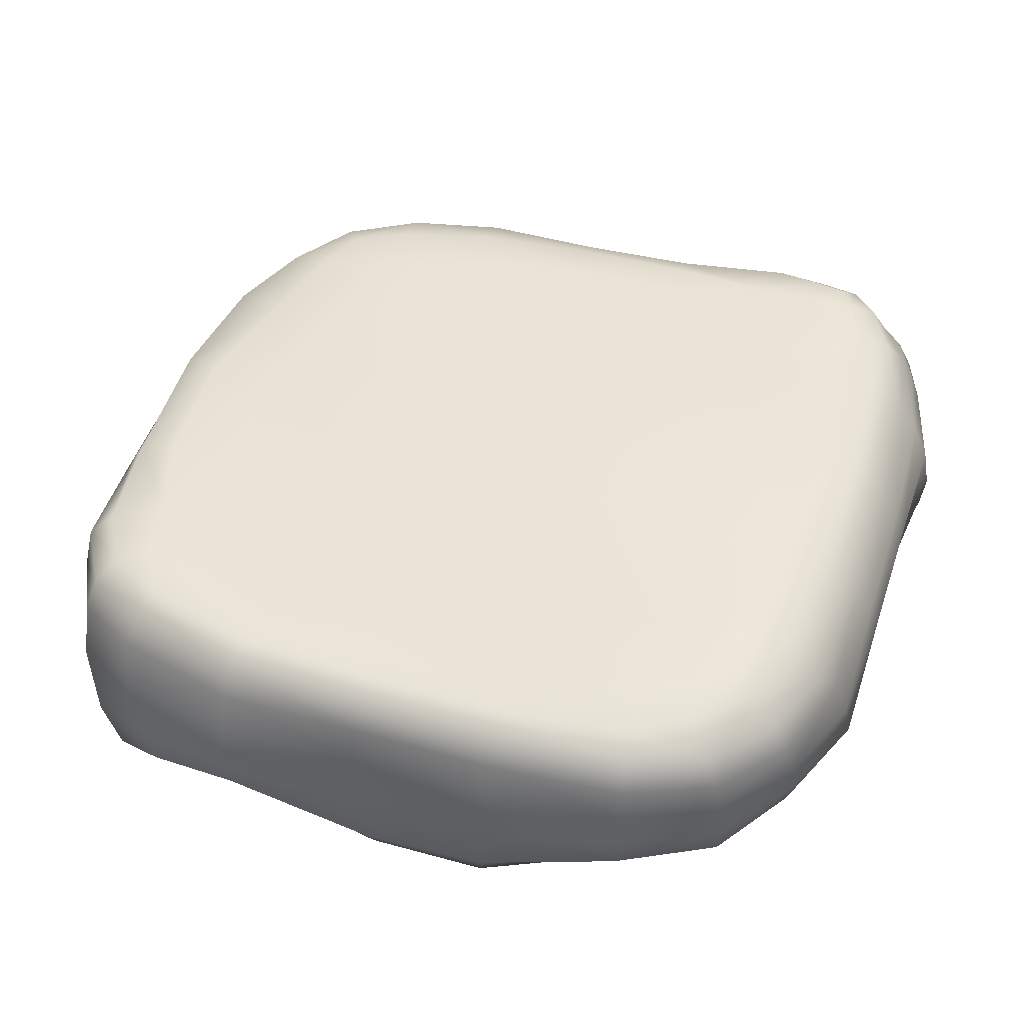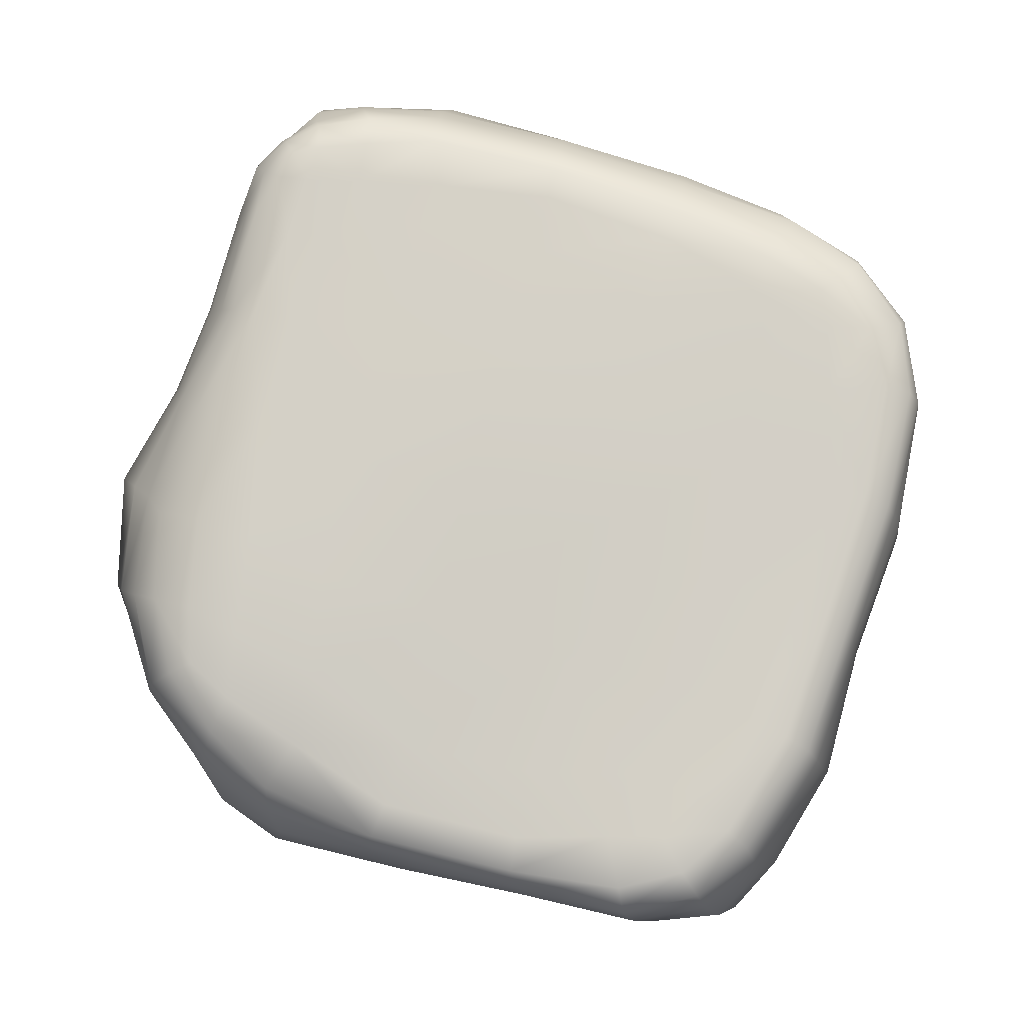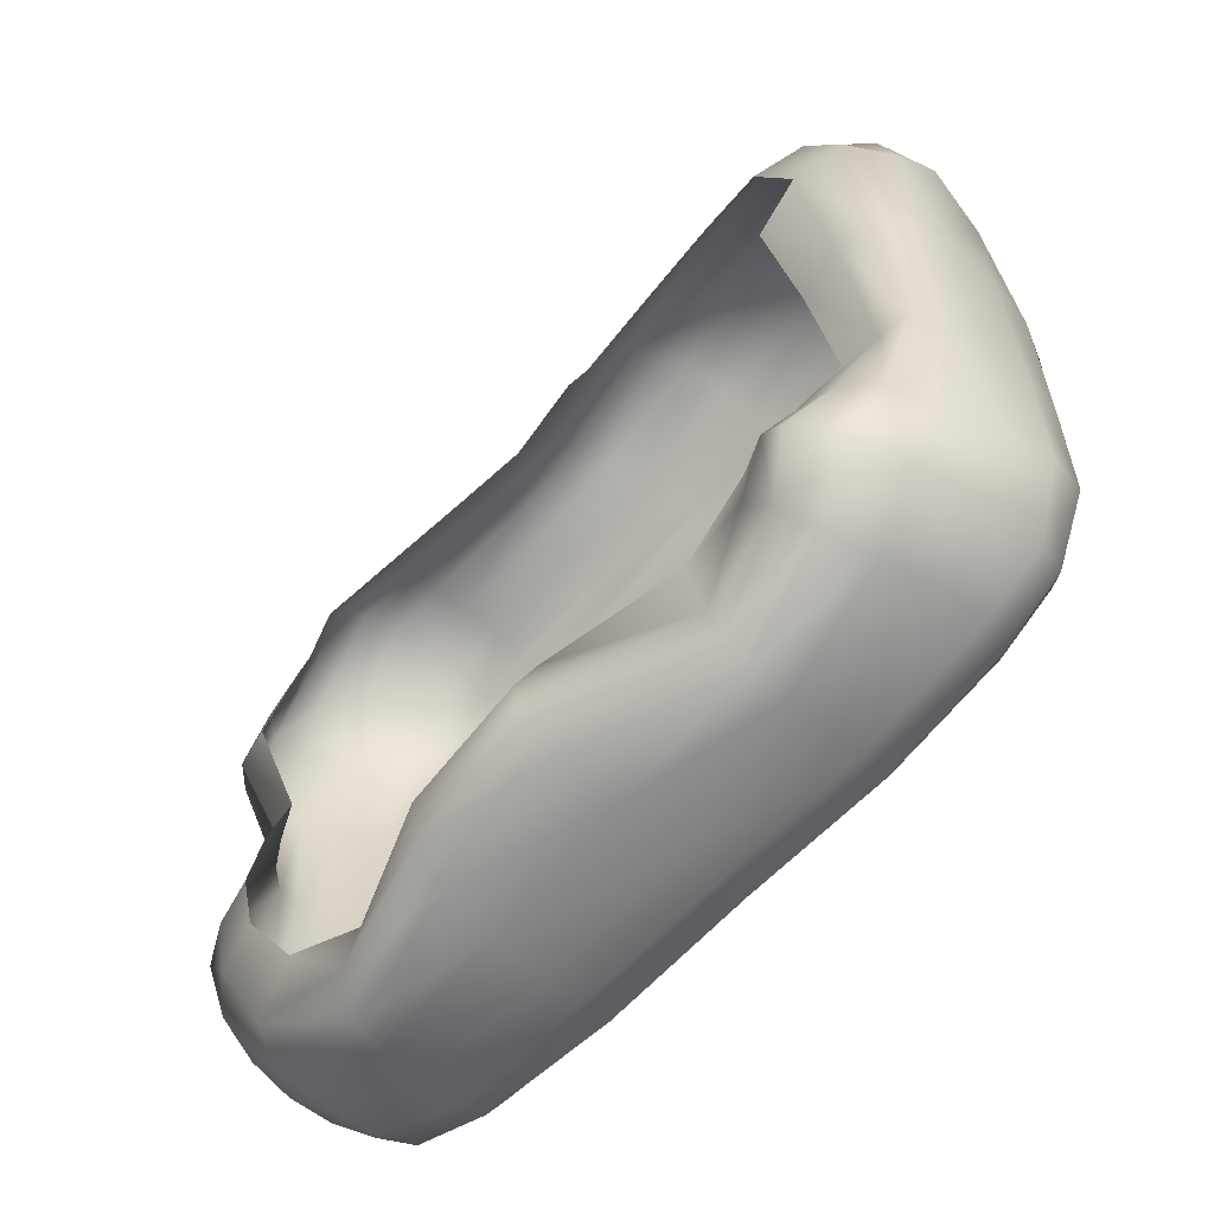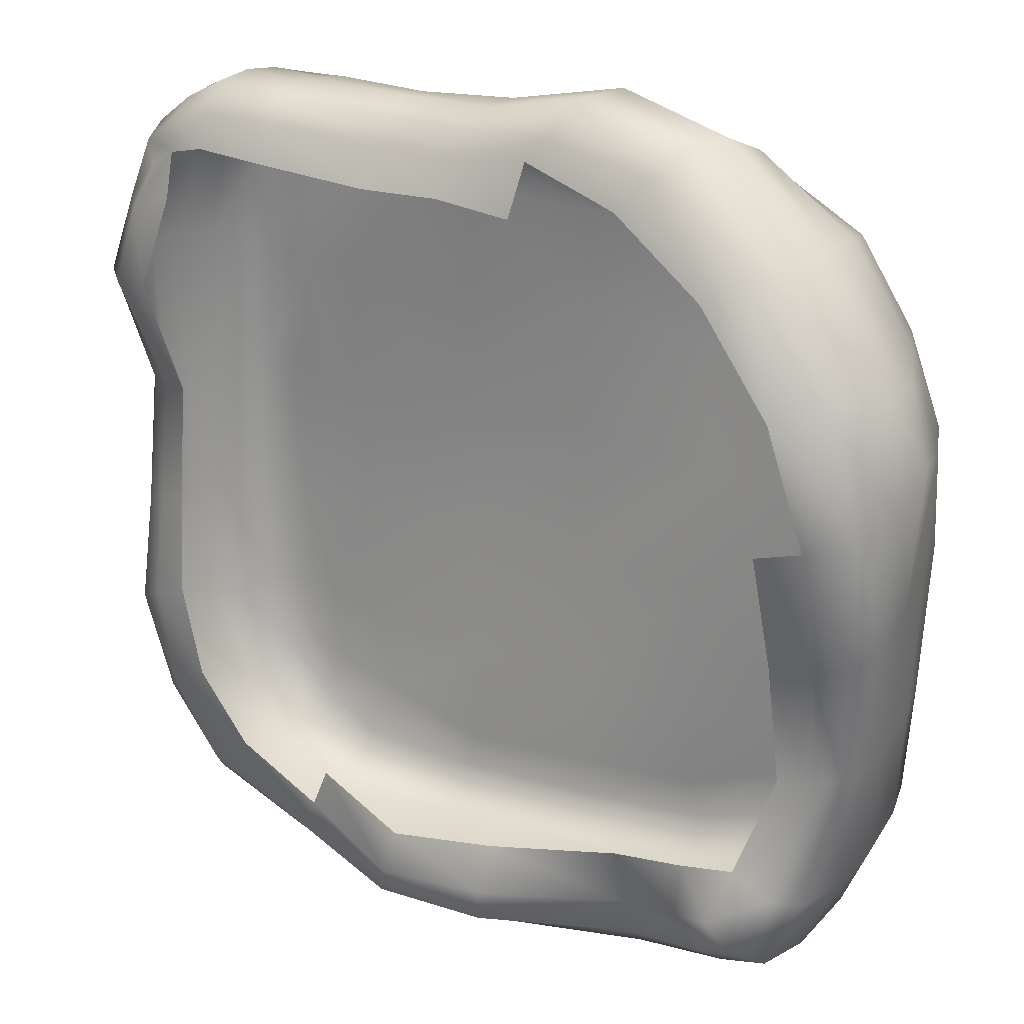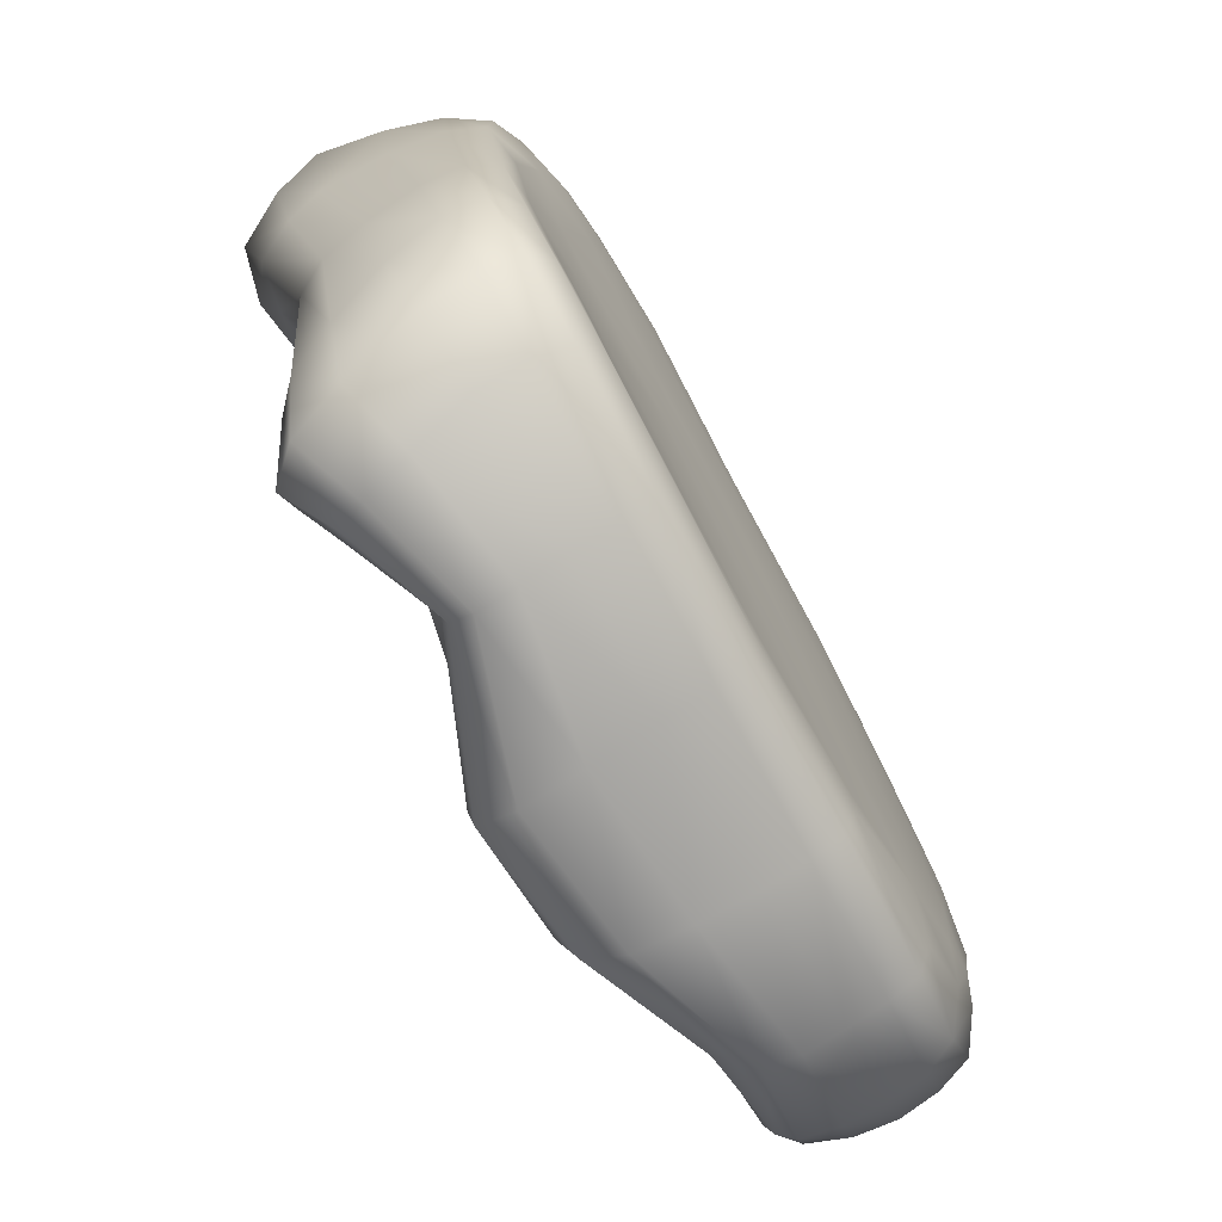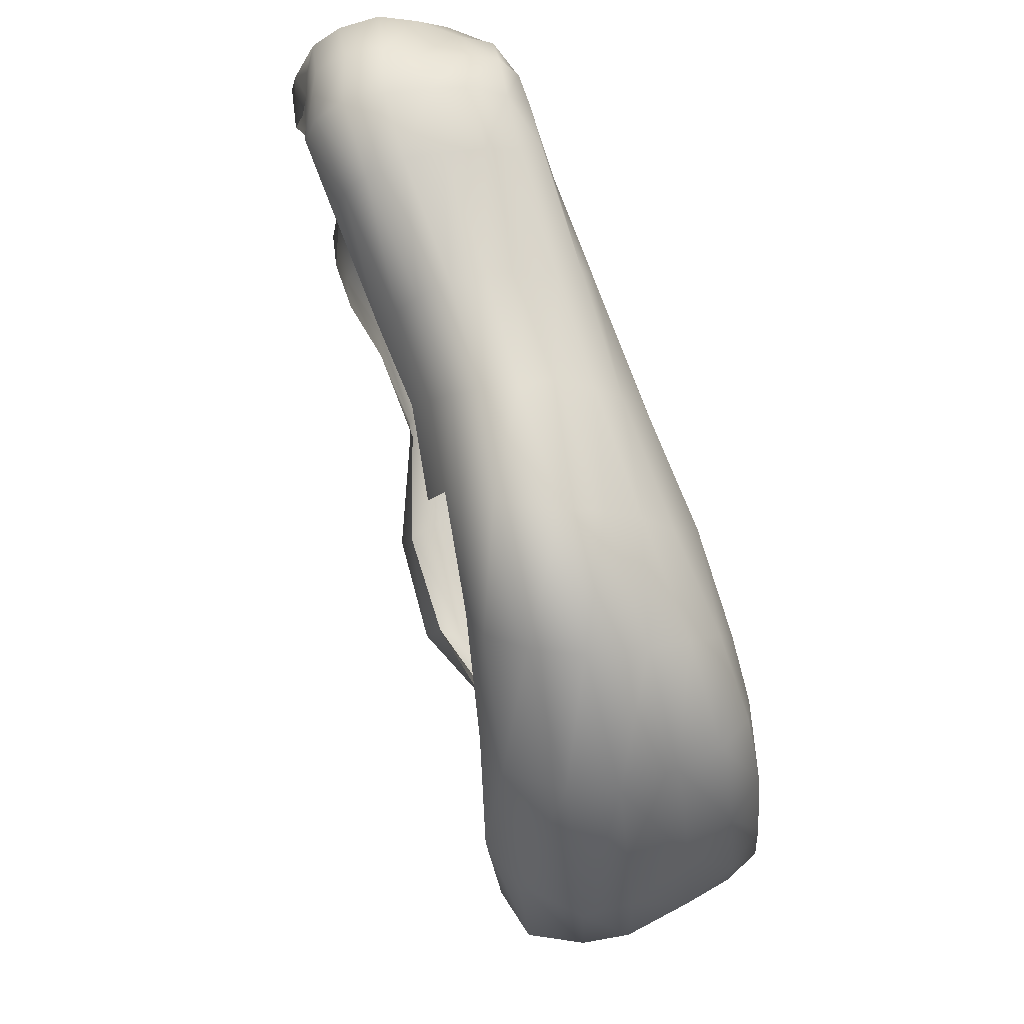
<metadata>
{"format":"obj","ext":"obj","renderer":"f3d","projection":"perspective","resolution":1024,"background":"white","views":[{"elev":48.5,"azim":19.7,"up":"+Z"},{"elev":78.7,"azim":-70.2,"up":"+Z"},{"elev":-68.3,"azim":-135.6,"up":"+Y"},{"elev":19.8,"azim":-153.9,"up":"+Y"},{"elev":-73.1,"azim":-62.5,"up":"+Y"},{"elev":75.8,"azim":-110.7,"up":"+Y"}]}
</metadata>
<code>
v  7.605 9.154 -7.445
v  7.548 9.3 -7.392
v  7.709 9.273 -7.373
v  7.723 9.116 -7.378
v  7.662 9.006 -7.357
v  7.544 9.083 -7.449
v  7.438 9.228 -7.392
v  9.293 9.431 -6.697
v  9.338 9.628 -6.697
v  9.212 9.604 -6.695
v  9.183 9.374 -6.696
v  9.422 9.619 -6.736
v  9.349 9.383 -6.718
v  9.226 9.245 -6.71
v  9.108 11.11 -6.78
v  9.225 11.12 -6.78
v  9.181 11.19 -6.786
v  9.092 11.21 -6.791
v  9.105 11.27 -6.845
v  9.221 11.23 -6.824
v  9.304 11.15 -6.81
v  7.501 9.344 -6.748
v  7.418 9.252 -6.744
v  7.583 9.163 -6.735
v  7.658 9.298 -6.747
v  7.643 9.503 -6.758
v  7.445 9.5 -6.764
v  7.31 9.416 -6.764
v  9.531 10.98 -7.244
v  9.483 10.96 -7.305
v  9.425 11.09 -7.281
v  9.462 11.15 -7.246
v  9.354 11 -7.326
v  9.342 11.13 -7.309
v  9.363 11.22 -7.269
v  7.512 10.9 -6.798
v  7.463 10.95 -6.825
v  7.335 10.76 -6.83
v  7.451 10.75 -6.798
v  7.67 10.96 -6.786
v  7.664 11.08 -6.832
v  7.64 10.79 -6.776
v  8.927 9.245 -7.249
v  8.976 9.13 -7.242
v  8.651 9.046 -7.396
v  8.624 9.163 -7.367
v  9.325 9.524 -7.303
v  9.374 9.791 -7.315
v  9.481 9.752 -7.289
v  9.435 9.466 -7.28
v  9.339 9.199 -7.218
v  9.21 9.29 -7.254
v  9.497 9.418 -7.211
v  9.351 9.151 -7.17
v  9.09 8.984 -7.136
v  9.037 9.042 -7.227
v  8.702 8.914 -7.249
v  8.682 8.956 -7.352
v  8.321 8.921 -7.305
v  8.327 8.974 -7.41
v  8.32 9.068 -7.429
v  8.296 9.205 -7.387
v  7.912 8.951 -7.248
v  7.921 9.058 -7.274
v  7.931 9.234 -7.321
v  7.442 10.65 -7.534
v  7.309 10.7 -7.494
v  7.551 10.99 -7.444
v  7.66 10.92 -7.464
v  7.85 11.19 -7.38
v  7.931 11.12 -7.397
v  8.156 11.28 -7.323
v  8.211 11.21 -7.345
v  8.421 11.26 -7.251
v  8.449 11.18 -7.297
v  8.482 11.09 -7.336
v  8.243 11.06 -7.382
v  8.689 11.2 -7.296
v  8.706 11.09 -7.344
v  9.016 11.24 -7.314
v  9.024 11.13 -7.35
v  9.216 11.27 -7.318
v  9.218 11.16 -7.353
v  9.403 10.4 -7.218
v  9.444 10.73 -7.337
v  9.553 10.74 -7.31
v  9.494 10.38 -7.171
v  9.479 10.05 -7.245
v  9.382 10.08 -7.285
v  9.562 10.38 -7.124
v  9.558 10.03 -7.189
v  9.567 9.716 -7.238
v  9.603 10 -7.115
v  9.616 9.683 -7.154
v  9.517 9.383 -7.096
v  9.358 9.132 -7.066
v  9.6 9.656 -7.027
v  9.51 9.354 -6.98
v  9.345 9.128 -6.958
v  9.483 9.342 -6.87
v  9.332 9.137 -6.851
v  9.086 9.016 -6.836
v  9.094 8.999 -6.939
v  9.101 8.988 -7.046
v  8.708 8.94 -6.943
v  8.706 8.915 -7.1
v  8.289 8.944 -6.957
v  8.303 8.918 -7.139
v  7.887 8.925 -6.964
v  7.897 8.894 -7.077
v  7.906 8.891 -7.181
v  7.573 8.955 -7.149
v  7.615 8.95 -7.278
v  7.399 9.024 -7.214
v  7.455 9.018 -7.359
v  7.31 9.215 -7.206
v  7.364 9.204 -7.327
v  7.232 9.606 -7.224
v  7.277 9.594 -7.302
v  7.35 9.568 -7.312
v  7.214 9.976 -7.412
v  7.333 9.948 -7.427
v  7.462 9.928 -7.397
v  7.452 9.567 -7.322
v  7.337 10.32 -7.531
v  7.481 10.27 -7.498
v  7.203 10.36 -7.504
v  7.166 10.02 -7.321
v  7.13 10.4 -7.378
v  7.174 10.71 -7.37
v  7.101 10.51 -7.265
v  7.158 10.71 -7.243
v  7.4 11.03 -7.195
v  7.451 11.03 -7.316
v  7.701 11.29 -7.178
v  7.767 11.27 -7.299
v  8.032 11.39 -7.113
v  8.108 11.37 -7.255
v  8.366 11.33 -7.094
v  8.394 11.32 -7.183
v  8.661 11.32 -7.065
v  8.673 11.33 -7.157
v  8.68 11.28 -7.24
v  9.013 11.34 -7.153
v  9.011 11.31 -7.253
v  9.185 11.35 -7.139
v  9.212 11.34 -7.24
v  9.352 11.27 -7.191
v  9.322 11.3 -7.101
v  9.448 11.22 -7.067
v  9.465 11.19 -7.17
v  9.524 11.03 -7.142
v  9.511 11.06 -7.059
v  9.596 10.8 -7.059
v  9.62 10.78 -7.159
v  9.477 11.07 -6.98
v  9.406 11.21 -6.979
v  9.545 10.81 -6.964
v  9.604 10.39 -7.009
v  9.575 10.39 -6.934
v  9.434 11.05 -6.89
v  9.492 10.8 -6.881
v  9.529 10.38 -6.855
v  9.533 9.96 -6.835
v  9.588 9.971 -6.926
v  9.438 10.78 -6.812
v  9.473 10.37 -6.783
v  9.471 9.953 -6.76
v  9.516 9.576 -6.808
v  9.399 10.36 -6.735
v  9.391 9.941 -6.716
v  9.299 10.35 -6.729
v  9.288 9.936 -6.701
v  9.103 10.33 -6.721
v  9.081 9.928 -6.699
v  9.03 9.534 -6.699
v  8.995 9.303 -6.703
v  8.691 9.922 -6.702
v  8.681 9.509 -6.713
v  8.697 9.197 -6.719
v  8.706 9.092 -6.719
v  9.064 9.138 -6.717
v  8.313 9.471 -6.731
v  8.307 9.198 -6.735
v  8.301 9.087 -6.732
v  8.295 9.011 -6.762
v  8.708 9.01 -6.751
v  7.928 9.207 -6.738
v  7.912 9.087 -6.729
v  7.901 9.005 -6.765
v  7.891 8.959 -6.854
v  8.289 8.971 -6.846
v  7.557 9.088 -6.773
v  7.532 9.044 -6.861
v  7.532 9.002 -6.99
v  7.37 9.182 -6.786
v  7.349 9.139 -6.874
v  7.35 9.082 -7.02
v  7.237 9.338 -6.925
v  7.258 9.276 -7.059
v  7.197 9.688 -6.976
v  7.209 9.645 -7.117
v  7.147 10.14 -7.067
v  7.146 10.09 -7.236
v  7.124 10.48 -7.088
v  7.164 10.17 -6.928
v  7.167 10.52 -6.95
v  7.262 10.77 -6.934
v  7.213 10.76 -7.069
v  7.414 11.01 -6.923
v  7.4 11.03 -7.044
v  7.663 11.17 -6.918
v  7.672 11.23 -7.025
v  7.975 11.24 -6.925
v  8.004 11.32 -7.013
v  8.315 11.26 -6.917
v  8.36 11.3 -7.001
v  8.63 11.24 -6.892
v  8.644 11.29 -6.973
v  8.957 11.28 -6.873
v  8.973 11.32 -6.955
v  8.993 11.33 -7.056
v  9.137 11.32 -6.924
v  9.16 11.35 -7.031
v  9.249 11.27 -6.909
v  9.282 11.28 -7.011
v  9.345 11.18 -6.896
v  9.383 11 -6.807
v  9.288 10.98 -6.774
v  9.37 10.77 -6.768
v  9.156 10.95 -6.772
v  9.226 10.7 -6.76
v  8.956 10.95 -6.776
v  9.071 10.71 -6.758
v  8.656 10.99 -6.777
v  8.685 10.69 -6.745
v  8.703 10.31 -6.713
v  8.29 10.67 -6.749
v  8.305 10.28 -6.727
v  8.312 9.884 -6.723
v  7.91 10.22 -6.759
v  7.936 9.84 -6.755
v  7.944 9.441 -6.747
v  7.546 9.795 -6.776
v  7.498 10.18 -6.791
v  7.307 10.17 -6.813
v  7.347 9.762 -6.788
v  7.202 10.18 -6.833
v  7.249 9.741 -6.798
v  7.207 9.716 -6.871
v  7.247 9.377 -6.821
v  7.385 10.51 -6.805
v  7.232 10.54 -6.85
v  7.594 10.53 -6.775
v  7.903 10.6 -6.753
v  7.93 10.86 -6.761
v  8.273 10.96 -6.771
v  8.271 11.1 -6.793
v  7.942 11.04 -6.777
v  8.284 11.19 -6.851
v  7.932 11.18 -6.854
v  8.64 11.12 -6.793
v  8.628 11.19 -6.826
v  8.919 11.11 -6.79
v  8.957 11.24 -6.808
v  8.708 8.975 -6.834
v  9.082 9.057 -6.755
v  9.293 9.154 -6.767
v  9.438 9.339 -6.775
v  9.56 9.627 -6.897
v  9.612 9.988 -7.025
v  9.601 10.39 -7.073
v  9.61 10.75 -7.247
o Platform1_Snow
g Platform1_Snow
f 1 2 3 4
f 1 4 5 6
f 7 2 1 6
f 8 9 10 11
f 12 9 8 13
f 8 11 14 13
f 15 16 17 18
f 19 18 17 20
f 20 17 16 21
f 22 23 24 25
f 22 25 26 27
f 22 27 28 23
f 29 30 31 32
f 30 33 34 31
f 32 31 34 35
f 36 37 38 39
f 36 40 41 37
f 36 39 42 40
f 43 44 45 46
f 47 48 49 50
f 50 51 52 47
f 53 54 51 50
f 55 56 51 54
f 56 44 52 51
f 56 55 57 58
f 58 45 44 56
f 58 57 59 60
f 60 61 45 58
f 61 62 46 45
f 60 63 64 61
f 64 65 62 61
f 65 64 4 3
f 66 67 68 69
f 69 68 70 71
f 71 70 72 73
f 73 72 74 75
f 75 76 77 73
f 76 75 78 79
f 79 78 80 81
f 80 82 83 81
f 84 85 86 87
f 87 88 89 84
f 88 49 48 89
f 90 91 88 87
f 91 92 49 88
f 92 53 50 49
f 92 91 93 94
f 94 95 53 92
f 95 96 54 53
f 95 94 97 98
f 98 99 96 95
f 99 98 100 101
f 101 102 103 99
f 99 103 104 96
f 55 54 96 104
f 104 103 105 106
f 106 57 55 104
f 106 105 107 108
f 108 59 57 106
f 107 109 110 108
f 108 110 111 59
f 63 60 59 111
f 111 110 112 113
f 113 5 63 111
f 113 112 114 115
f 115 6 5 113
f 114 116 117 115
f 115 117 7 6
f 116 118 119 117
f 117 119 120 7
f 119 121 122 120
f 120 122 123 124
f 120 124 2 7
f 122 125 126 123
f 121 127 125 122
f 127 121 128 129
f 129 130 67 127
f 127 67 66 125
f 130 129 131 132
f 130 132 133 134
f 134 68 67 130
f 134 133 135 136
f 136 70 68 134
f 136 135 137 138
f 138 72 70 136
f 138 137 139 140
f 140 74 72 138
f 140 139 141 142
f 142 143 74 140
f 143 142 144 145
f 145 80 78 143
f 143 78 75 74
f 145 144 146 147
f 145 147 82 80
f 148 147 146 149
f 82 147 148 35
f 149 150 151 148
f 35 148 151 32
f 151 152 29 32
f 152 151 150 153
f 154 155 152 153
f 156 153 150 157
f 153 156 158 154
f 159 154 158 160
f 158 156 161 162
f 162 163 160 158
f 163 164 165 160
f 163 162 166 167
f 167 168 164 163
f 12 169 164 168
f 168 167 170 171
f 171 9 12 168
f 171 170 172 173
f 173 10 9 171
f 173 172 174 175
f 175 176 10 173
f 176 177 11 10
f 176 175 178 179
f 179 180 177 176
f 181 182 177 180
f 180 179 183 184
f 180 184 185 181
f 185 186 187 181
f 185 184 188 189
f 189 190 186 185
f 190 191 192 186
f 190 189 24 193
f 193 194 191 190
f 195 109 191 194
f 194 193 196 197
f 194 197 198 195
f 197 199 200 198
f 198 200 116 114
f 114 112 195 198
f 199 201 202 200
f 200 202 118 116
f 201 203 204 202
f 202 204 128 118
f 205 131 204 203
f 204 131 129 128
f 205 203 206 207
f 207 208 209 205
f 205 209 132 131
f 208 210 211 209
f 209 211 133 132
f 211 210 212 213
f 213 135 133 211
f 213 212 214 215
f 215 137 135 213
f 215 214 216 217
f 217 139 137 215
f 217 216 218 219
f 219 141 139 217
f 219 218 220 221
f 221 222 141 219
f 222 221 223 224
f 224 146 144 222
f 222 144 142 141
f 225 226 224 223
f 149 146 224 226
f 227 157 226 225
f 149 226 157 150
f 227 21 228 161
f 157 227 161 156
f 20 21 227 225
f 228 166 162 161
f 229 228 21 16
f 228 229 230 166
f 230 170 167 166
f 231 232 230 229
f 232 172 170 230
f 231 233 234 232
f 232 234 174 172
f 233 235 236 234
f 234 236 237 174
f 237 178 175 174
f 237 236 238 239
f 239 240 178 237
f 240 183 179 178
f 240 239 241 242
f 242 243 183 240
f 243 188 184 183
f 242 244 26 243
f 243 26 25 188
f 242 241 245 244
f 245 246 247 244
f 244 247 27 26
f 246 248 249 247
f 249 28 27 247
f 249 248 206 250
f 250 251 28 249
f 251 196 23 28
f 251 250 201 199
f 199 197 196 251
f 250 206 203 201
f 248 246 252 253
f 248 253 207 206
f 252 39 38 253
f 253 38 208 207
f 252 246 245 254
f 254 42 39 252
f 254 245 241 255
f 255 256 42 254
f 256 255 238 257
f 257 258 259 256
f 256 259 40 42
f 258 260 261 259
f 259 261 41 40
f 260 216 214 261
f 261 214 212 41
f 260 258 262 263
f 263 218 216 260
f 263 262 264 265
f 265 220 218 263
f 18 265 264 15
f 19 220 265 18
f 233 231 15 264
f 264 262 235 233
f 257 235 262 258
f 238 236 235 257
f 255 241 239 238
f 231 229 16 15
f 20 225 223 19
f 19 223 221 220
f 210 37 41 212
f 210 208 38 37
f 193 24 23 196
f 112 110 109 195
f 192 107 105 266
f 266 187 186 192
f 191 109 107 192
f 103 102 266 105
f 102 267 187 266
f 102 101 268 267
f 268 14 182 267
f 181 187 267 182
f 101 100 269 268
f 13 14 268 269
f 100 270 169 269
f 169 12 13 269
f 270 100 98 97
f 97 271 165 270
f 270 165 164 169
f 271 97 94 93
f 272 159 271 93
f 271 159 160 165
f 91 90 272 93
f 90 273 155 272
f 154 159 272 155
f 273 90 87 86
f 273 86 30 29
f 29 152 155 273
f 189 188 25 24
f 14 11 177 182
f 121 119 118 128
f 85 33 30 86
f 83 82 35 34
f 64 63 5 4

</code>
